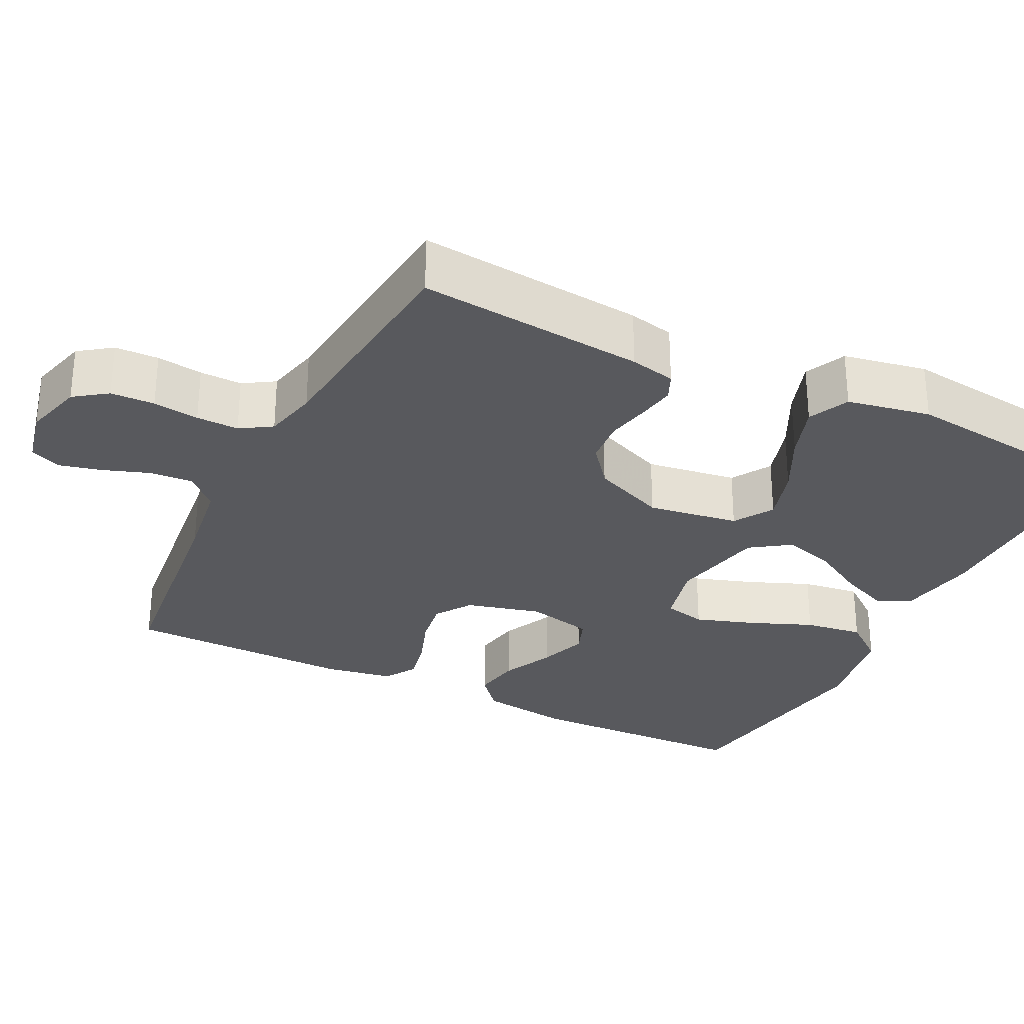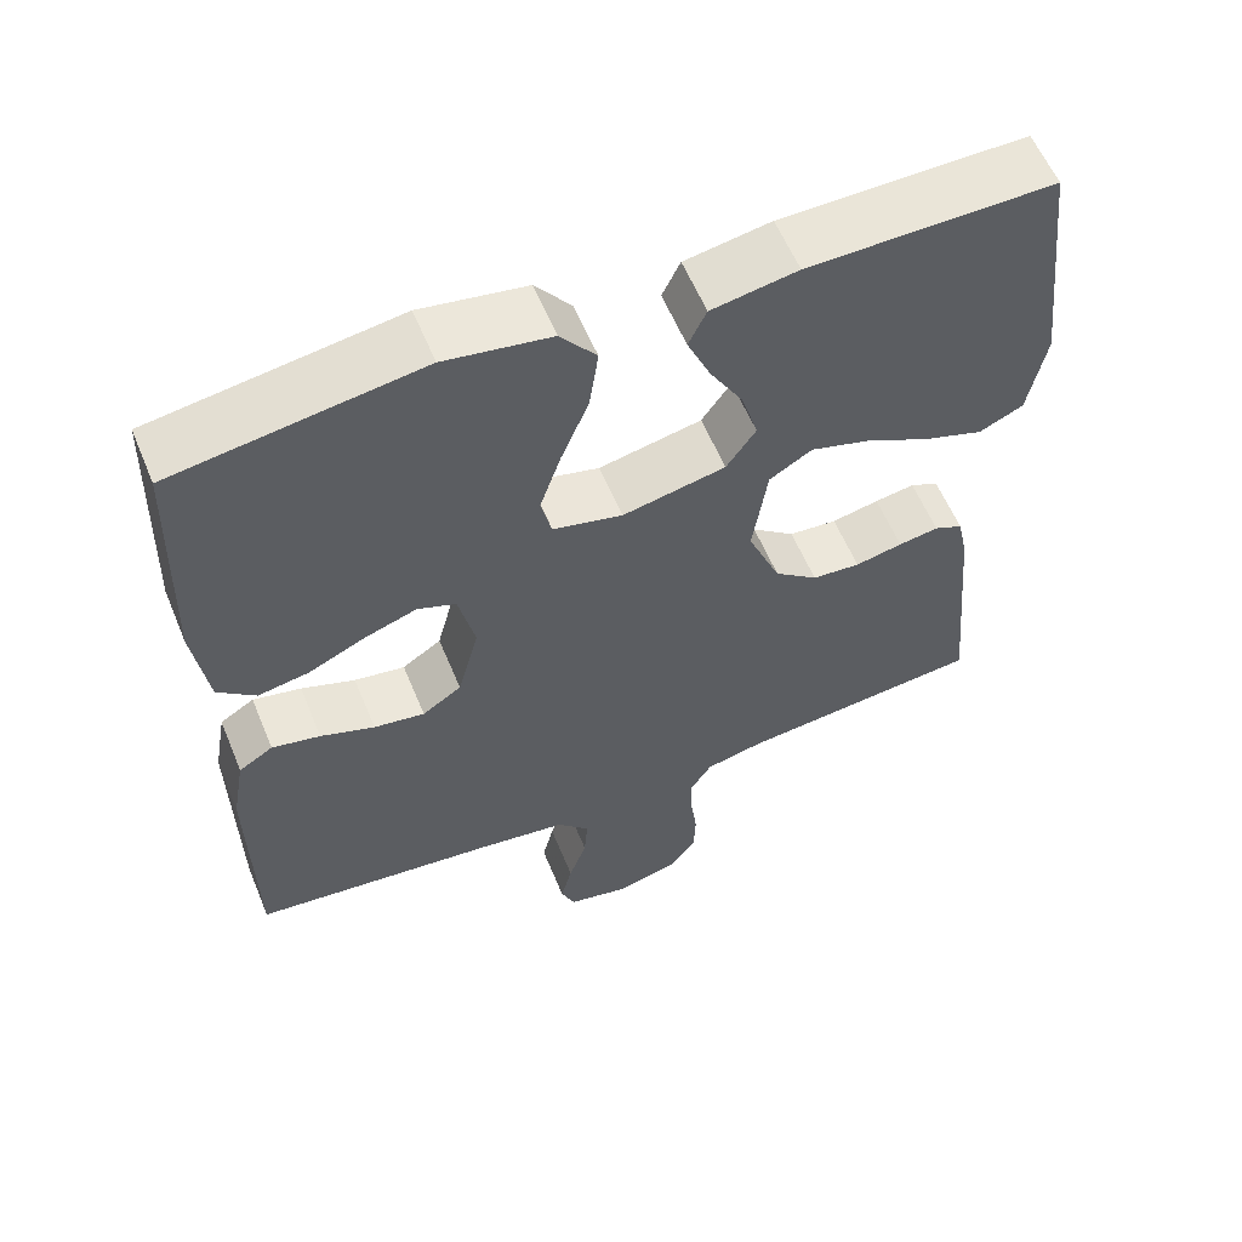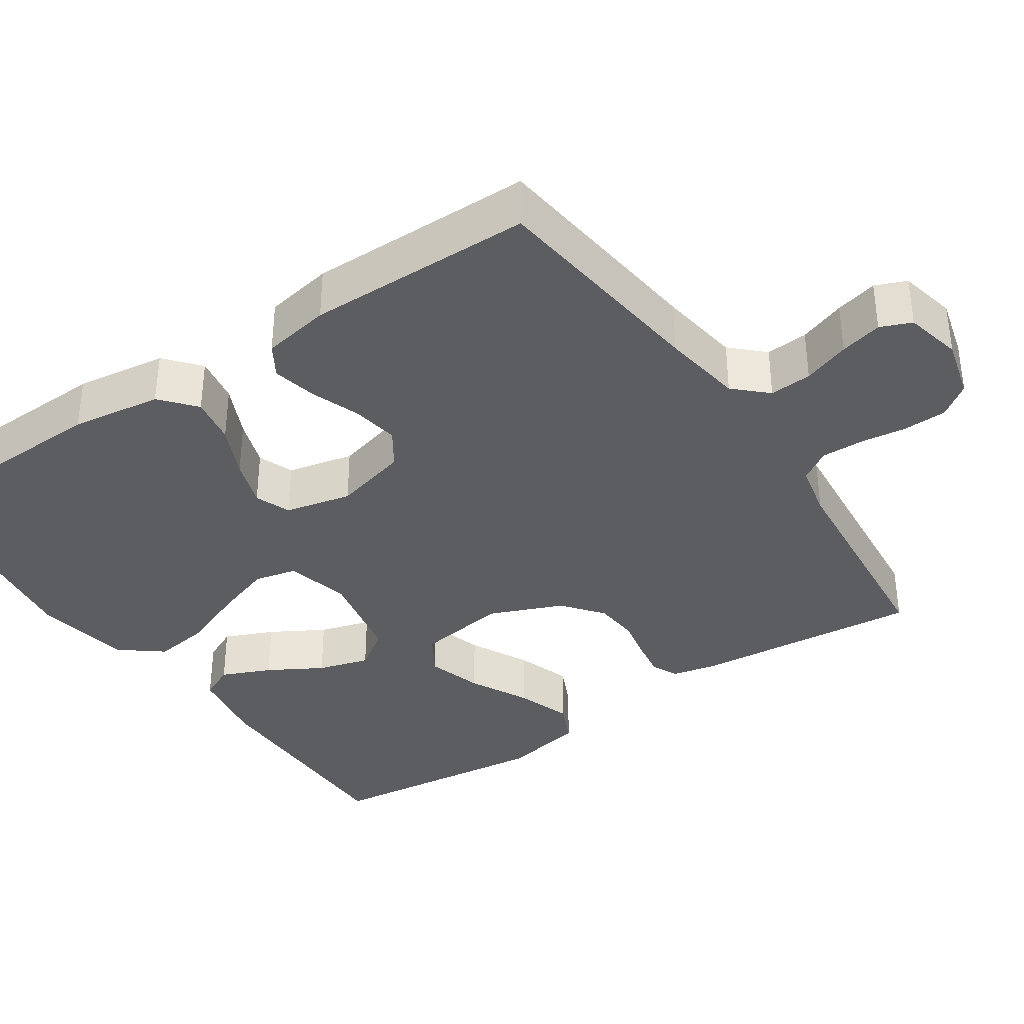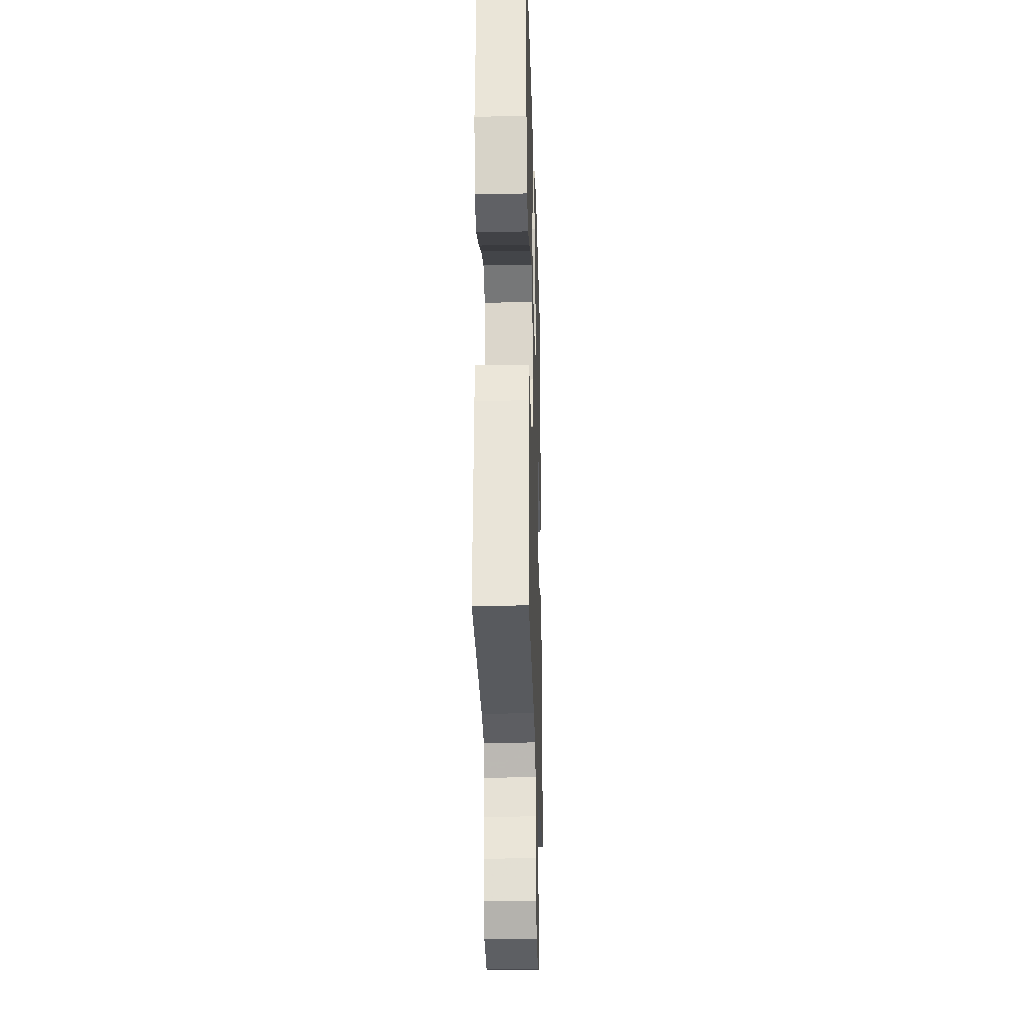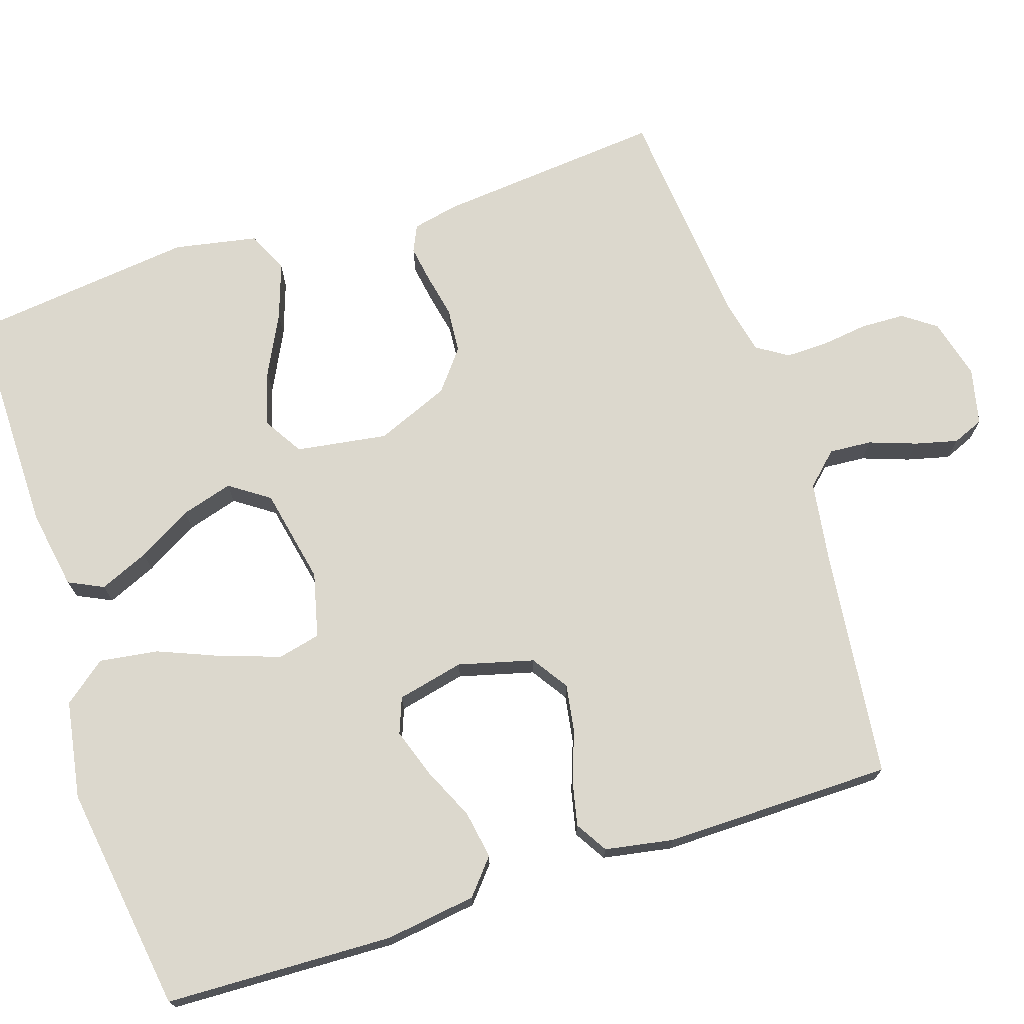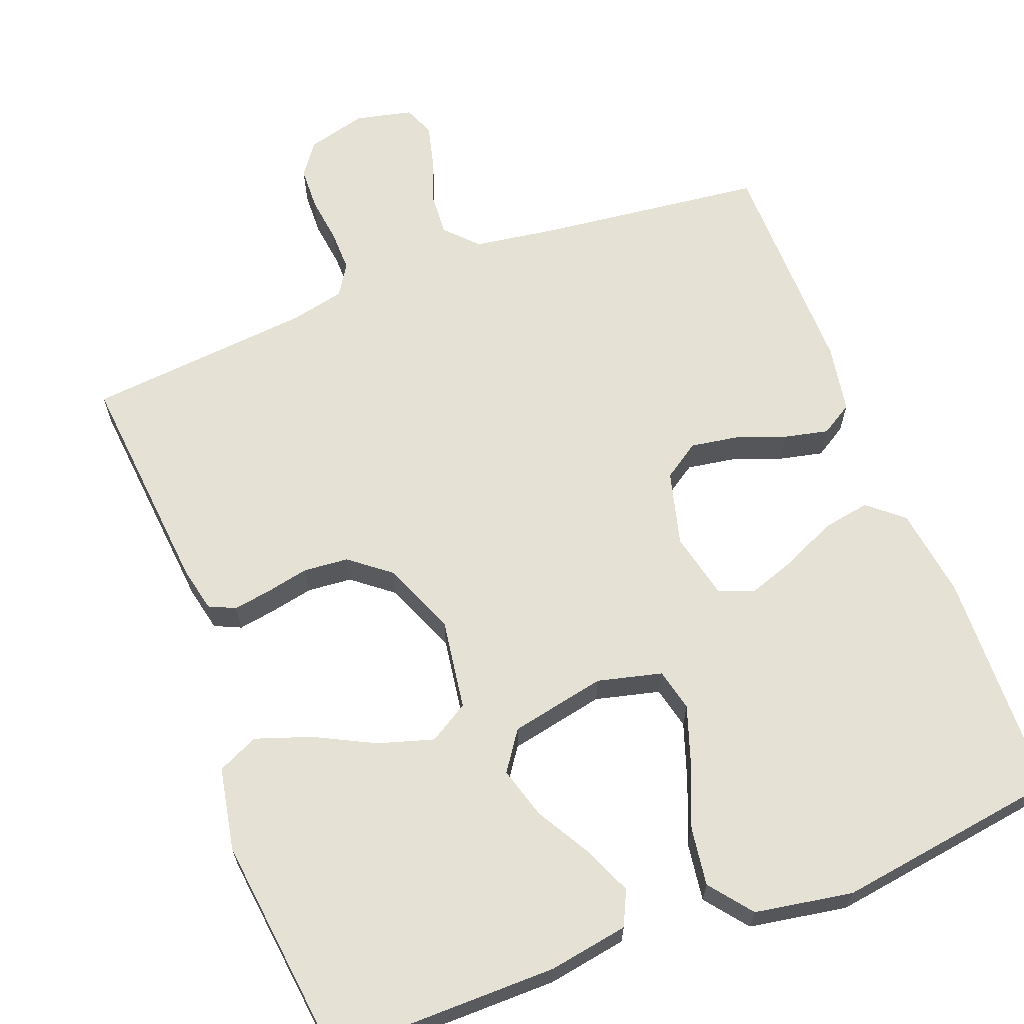
<metadata>
{"format":"obj","ext":"obj","renderer":"f3d","projection":"perspective","resolution":1024,"background":"white","views":[{"elev":-29.8,"azim":-116.6,"up":"+Y"},{"elev":58.9,"azim":157.5,"up":"+Z"},{"elev":-36.5,"azim":124.1,"up":"+Y"},{"elev":-25.5,"azim":-88.3,"up":"+Z"},{"elev":72.5,"azim":72.0,"up":"+Y"},{"elev":64.8,"azim":-20.9,"up":"+Y"}]}
</metadata>
<code>
v -0.5 0.07 0.5
v -0.2 0.07 0.498
v -0.095 0.07 0.48
v -0.073 0.07 0.434
v -0.101 0.07 0.369
v -0.142 0.07 0.298
v -0.162 0.07 0.23
v -0.126 0.07 0.178
v 0 0.07 0.152
v 0.085 0.07 0.173
v 0.098 0.07 0.229
v 0.072 0.07 0.306
v 0.038 0.07 0.389
v 0.027 0.07 0.466
v 0.071 0.07 0.522
v 0.2 0.07 0.544
v 0.5 0.07 0.5
v 0.51 0.07 0.2
v 0.493 0.07 0.08
v 0.447 0.07 0.041
v 0.384 0.07 0.052
v 0.315 0.07 0.084
v 0.251 0.07 0.106
v 0.204 0.07 0.088
v 0.184 0.07 0
v 0.21 0.07 -0.099
v 0.258 0.07 -0.131
v 0.32 0.07 -0.121
v 0.386 0.07 -0.097
v 0.445 0.07 -0.084
v 0.487 0.07 -0.11
v 0.503 0.07 -0.2
v 0.5 0.07 -0.5
v 0.2 0.07 -0.535
v 0.092 0.07 -0.551
v 0.052 0.07 -0.593
v 0.056 0.07 -0.649
v 0.078 0.07 -0.711
v 0.092 0.07 -0.767
v 0.075 0.07 -0.808
v 0 0.07 -0.825
v -0.079 0.07 -0.804
v -0.11 0.07 -0.761
v -0.112 0.07 -0.703
v -0.104 0.07 -0.642
v -0.103 0.07 -0.586
v -0.129 0.07 -0.545
v -0.2 0.07 -0.529
v -0.5 0.07 -0.5
v -0.472 0.07 -0.2
v -0.459 0.07 -0.14
v -0.424 0.07 -0.124
v -0.375 0.07 -0.132
v -0.317 0.07 -0.144
v -0.258 0.07 -0.139
v -0.205 0.07 -0.097
v -0.165 0.07 0
v -0.183 0.07 0.12
v -0.235 0.07 0.152
v -0.308 0.07 0.13
v -0.387 0.07 0.09
v -0.46 0.07 0.065
v -0.514 0.07 0.09
v -0.535 0.07 0.2
v -0.5 0 0.5
v -0.2 0 0.498
v -0.095 0 0.48
v -0.073 0 0.434
v -0.101 0 0.369
v -0.142 0 0.298
v -0.162 0 0.23
v -0.126 0 0.178
v 0 0 0.152
v 0.085 0 0.173
v 0.098 0 0.229
v 0.072 0 0.306
v 0.038 0 0.389
v 0.027 0 0.466
v 0.071 0 0.522
v 0.2 0 0.544
v 0.5 0 0.5
v 0.51 0 0.2
v 0.493 0 0.08
v 0.447 0 0.041
v 0.384 0 0.052
v 0.315 0 0.084
v 0.251 0 0.106
v 0.204 0 0.088
v 0.184 0 0
v 0.21 0 -0.099
v 0.258 0 -0.131
v 0.32 0 -0.121
v 0.386 0 -0.097
v 0.445 0 -0.084
v 0.487 0 -0.11
v 0.503 0 -0.2
v 0.5 0 -0.5
v 0.2 0 -0.535
v 0.092 0 -0.551
v 0.052 0 -0.593
v 0.056 0 -0.649
v 0.078 0 -0.711
v 0.092 0 -0.767
v 0.075 0 -0.808
v 0 0 -0.825
v -0.079 0 -0.804
v -0.11 0 -0.761
v -0.112 0 -0.703
v -0.104 0 -0.642
v -0.103 0 -0.586
v -0.129 0 -0.545
v -0.2 0 -0.529
v -0.5 0 -0.5
v -0.472 0 -0.2
v -0.459 0 -0.14
v -0.424 0 -0.124
v -0.375 0 -0.132
v -0.317 0 -0.144
v -0.258 0 -0.139
v -0.205 0 -0.097
v -0.165 0 0
v -0.183 0 0.12
v -0.235 0 0.152
v -0.308 0 0.13
v -0.387 0 0.09
v -0.46 0 0.065
v -0.514 0 0.09
v -0.535 0 0.2
f 60 61 62 63
f 59 60 63 64
f 51 52 53 54
f 49 50 51 54
f 48 49 54 55
f 47 48 55 56
f 42 43 44 45
f 42 45 46
f 41 42 46
f 40 41 46
f 37 38 39 40
f 37 40 46 47
f 31 32 33 34
f 31 34 35
f 28 29 30 31
f 27 28 31 35
f 26 27 35 36
f 19 20 21 22
f 19 22 23
f 18 19 23
f 17 18 23
f 16 17 23 24
f 12 13 14 15
f 11 12 15 16
f 10 11 16 24
f 3 4 5 6
f 3 6 7
f 2 3 7
f 59 64 1 2
f 58 59 2 7
f 57 58 7 8
f 37 47 56 57
f 36 37 57 8
f 25 26 36 8
f 9 10 24 25
f 8 9 25
f 127 126 125 124
f 128 127 124 123
f 118 117 116 115
f 118 115 114 113
f 119 118 113 112
f 120 119 112 111
f 109 108 107 106
f 110 109 106
f 110 106 105
f 110 105 104
f 104 103 102 101
f 111 110 104 101
f 98 97 96 95
f 99 98 95
f 95 94 93 92
f 99 95 92 91
f 100 99 91 90
f 86 85 84 83
f 87 86 83
f 87 83 82
f 87 82 81
f 88 87 81 80
f 79 78 77 76
f 80 79 76 75
f 88 80 75 74
f 70 69 68 67
f 71 70 67
f 71 67 66
f 66 65 128 123
f 71 66 123 122
f 72 71 122 121
f 121 120 111 101
f 72 121 101 100
f 72 100 90 89
f 89 88 74 73
f 89 73 72
f 1 65 66 2
f 2 66 67 3
f 3 67 68 4
f 4 68 69 5
f 5 69 70 6
f 6 70 71 7
f 7 71 72 8
f 8 72 73 9
f 9 73 74 10
f 10 74 75 11
f 11 75 76 12
f 12 76 77 13
f 13 77 78 14
f 14 78 79 15
f 15 79 80 16
f 16 80 81 17
f 17 81 82 18
f 18 82 83 19
f 19 83 84 20
f 20 84 85 21
f 21 85 86 22
f 22 86 87 23
f 23 87 88 24
f 24 88 89 25
f 25 89 90 26
f 26 90 91 27
f 27 91 92 28
f 28 92 93 29
f 29 93 94 30
f 30 94 95 31
f 31 95 96 32
f 32 96 97 33
f 33 97 98 34
f 34 98 99 35
f 35 99 100 36
f 36 100 101 37
f 37 101 102 38
f 38 102 103 39
f 39 103 104 40
f 40 104 105 41
f 41 105 106 42
f 42 106 107 43
f 43 107 108 44
f 44 108 109 45
f 45 109 110 46
f 46 110 111 47
f 47 111 112 48
f 48 112 113 49
f 49 113 114 50
f 50 114 115 51
f 51 115 116 52
f 52 116 117 53
f 53 117 118 54
f 54 118 119 55
f 55 119 120 56
f 56 120 121 57
f 57 121 122 58
f 58 122 123 59
f 59 123 124 60
f 60 124 125 61
f 61 125 126 62
f 62 126 127 63
f 63 127 128 64
f 64 128 65 1

</code>
